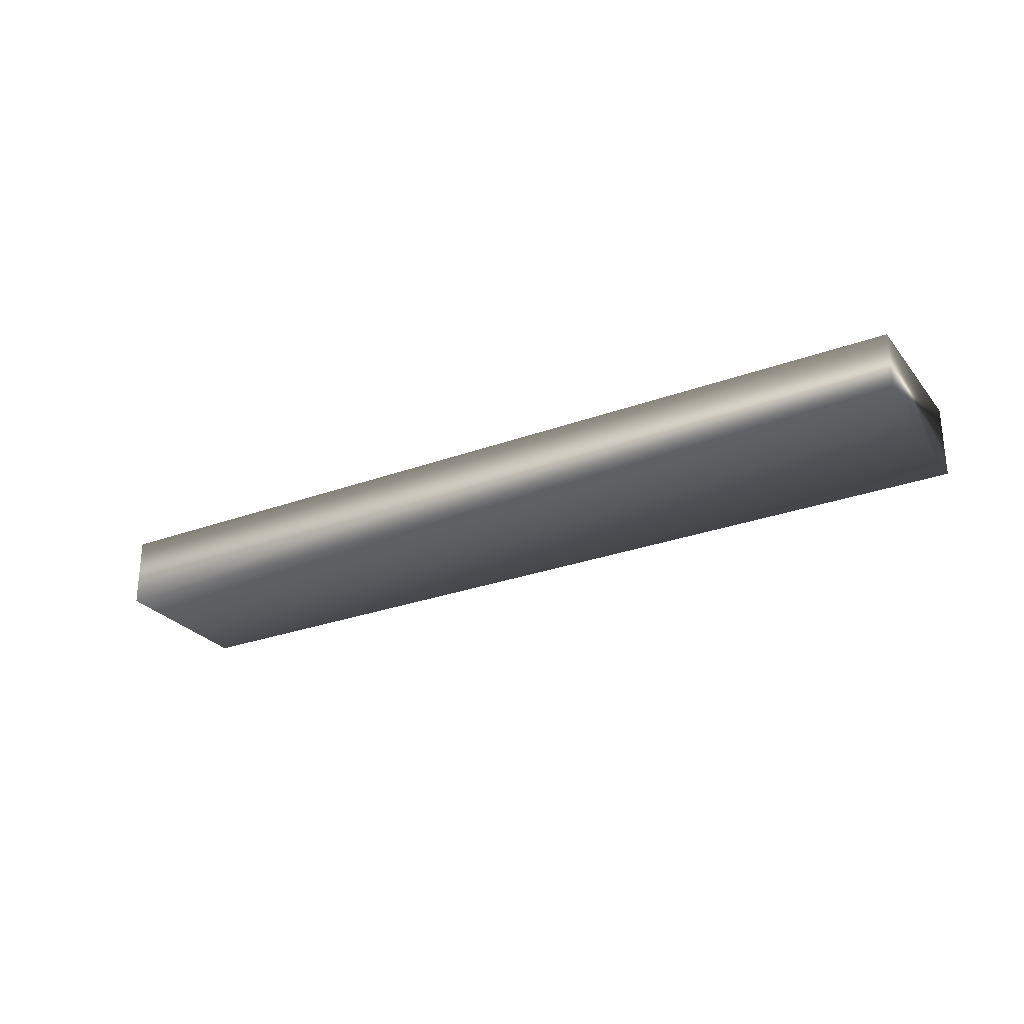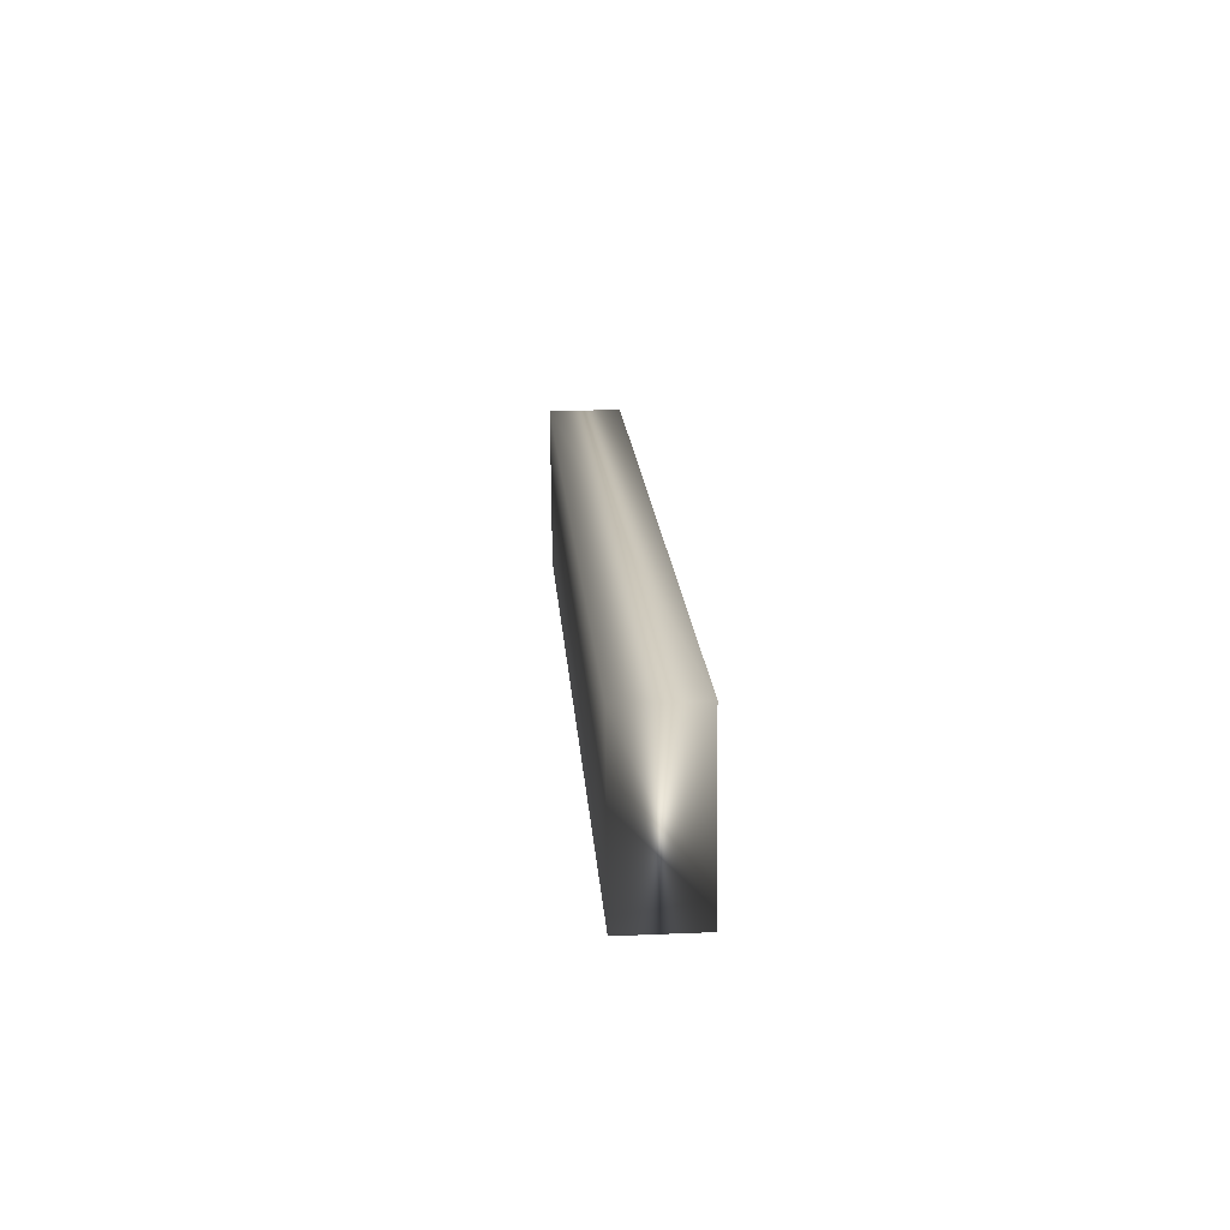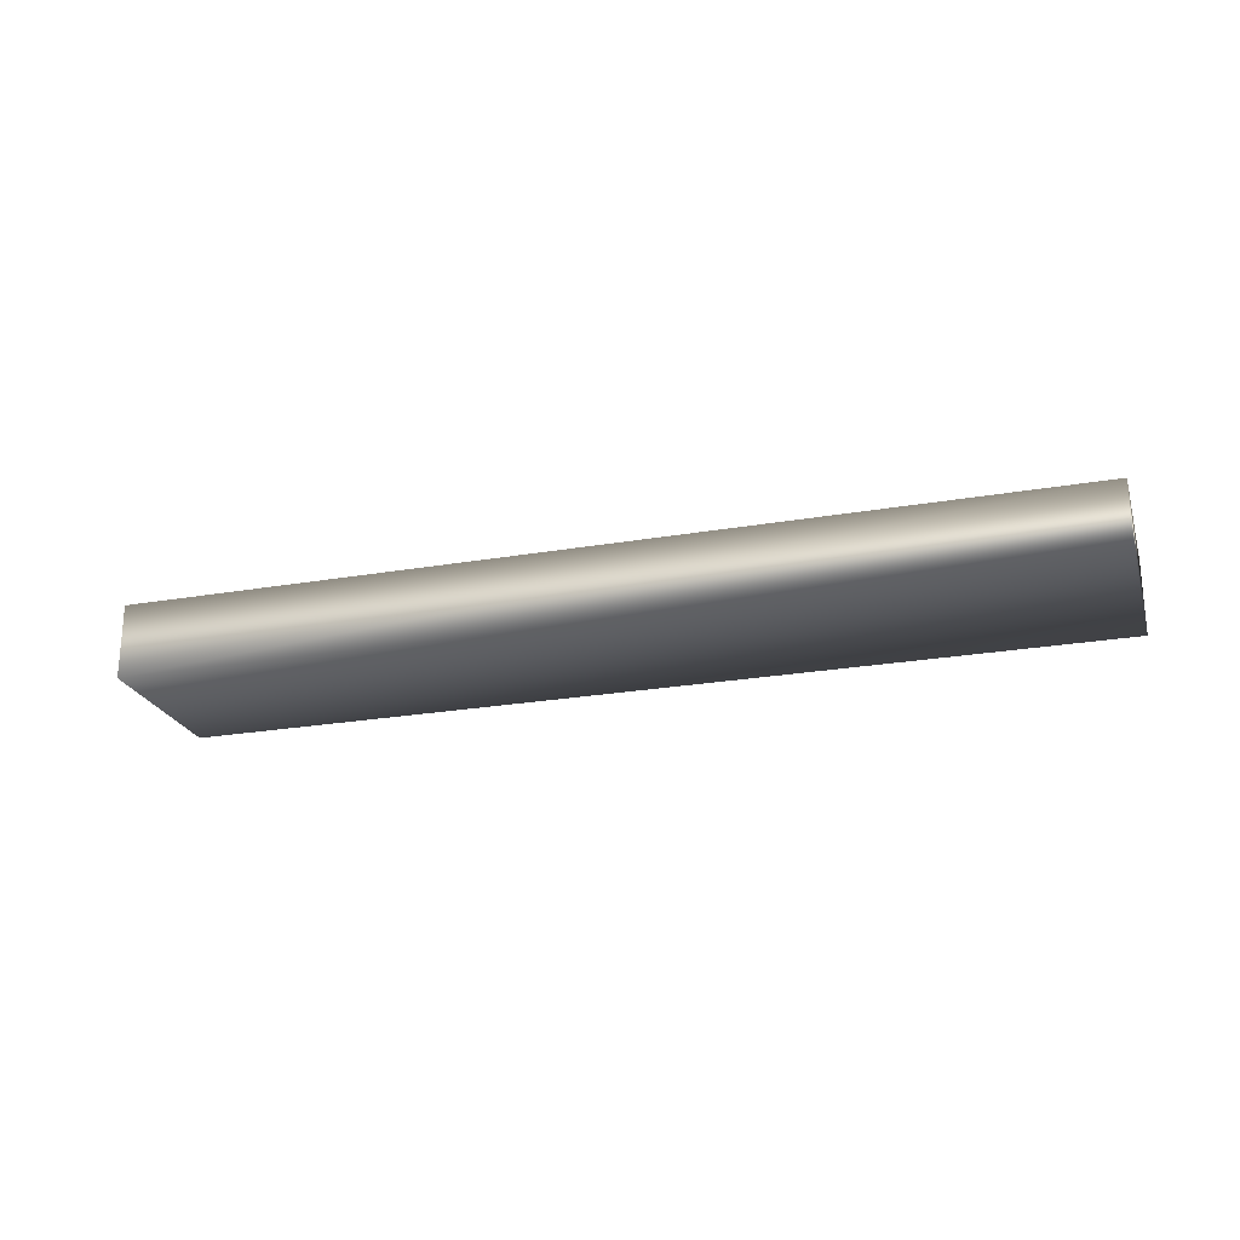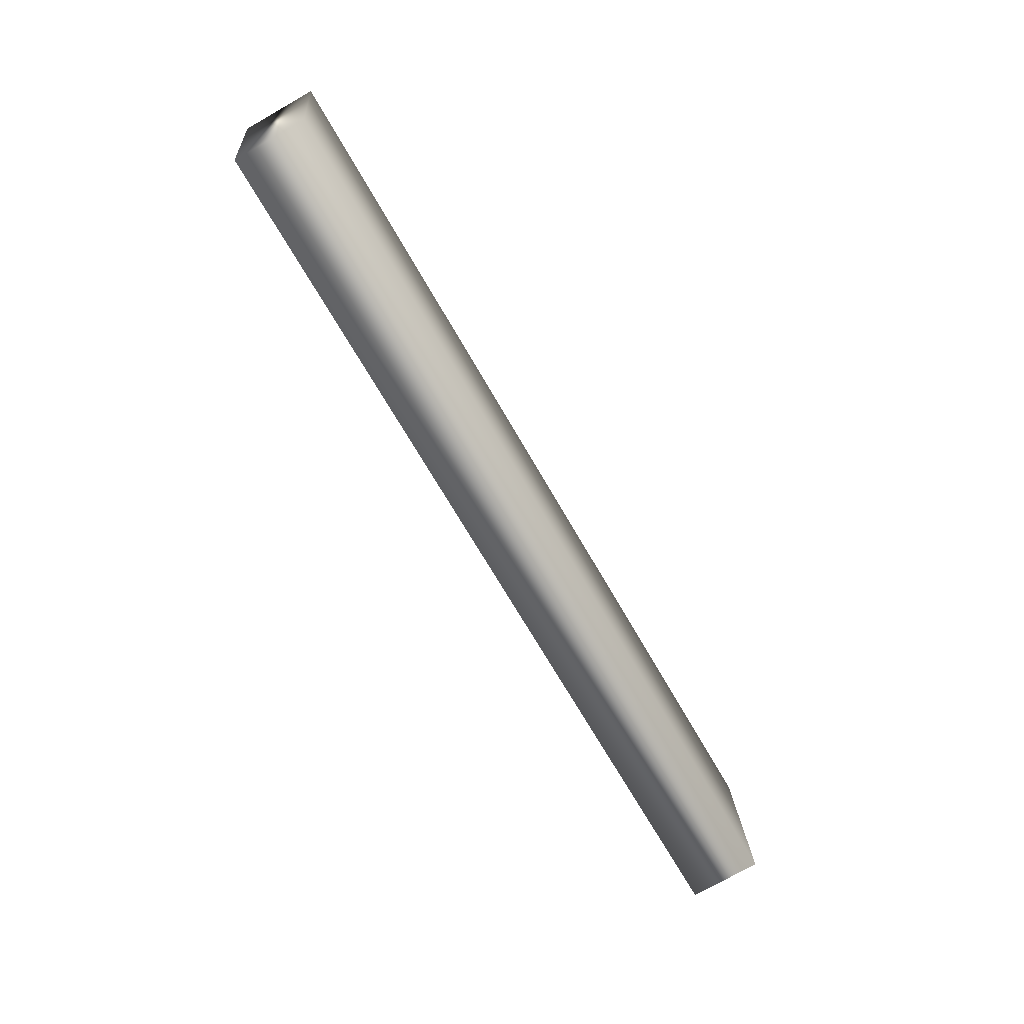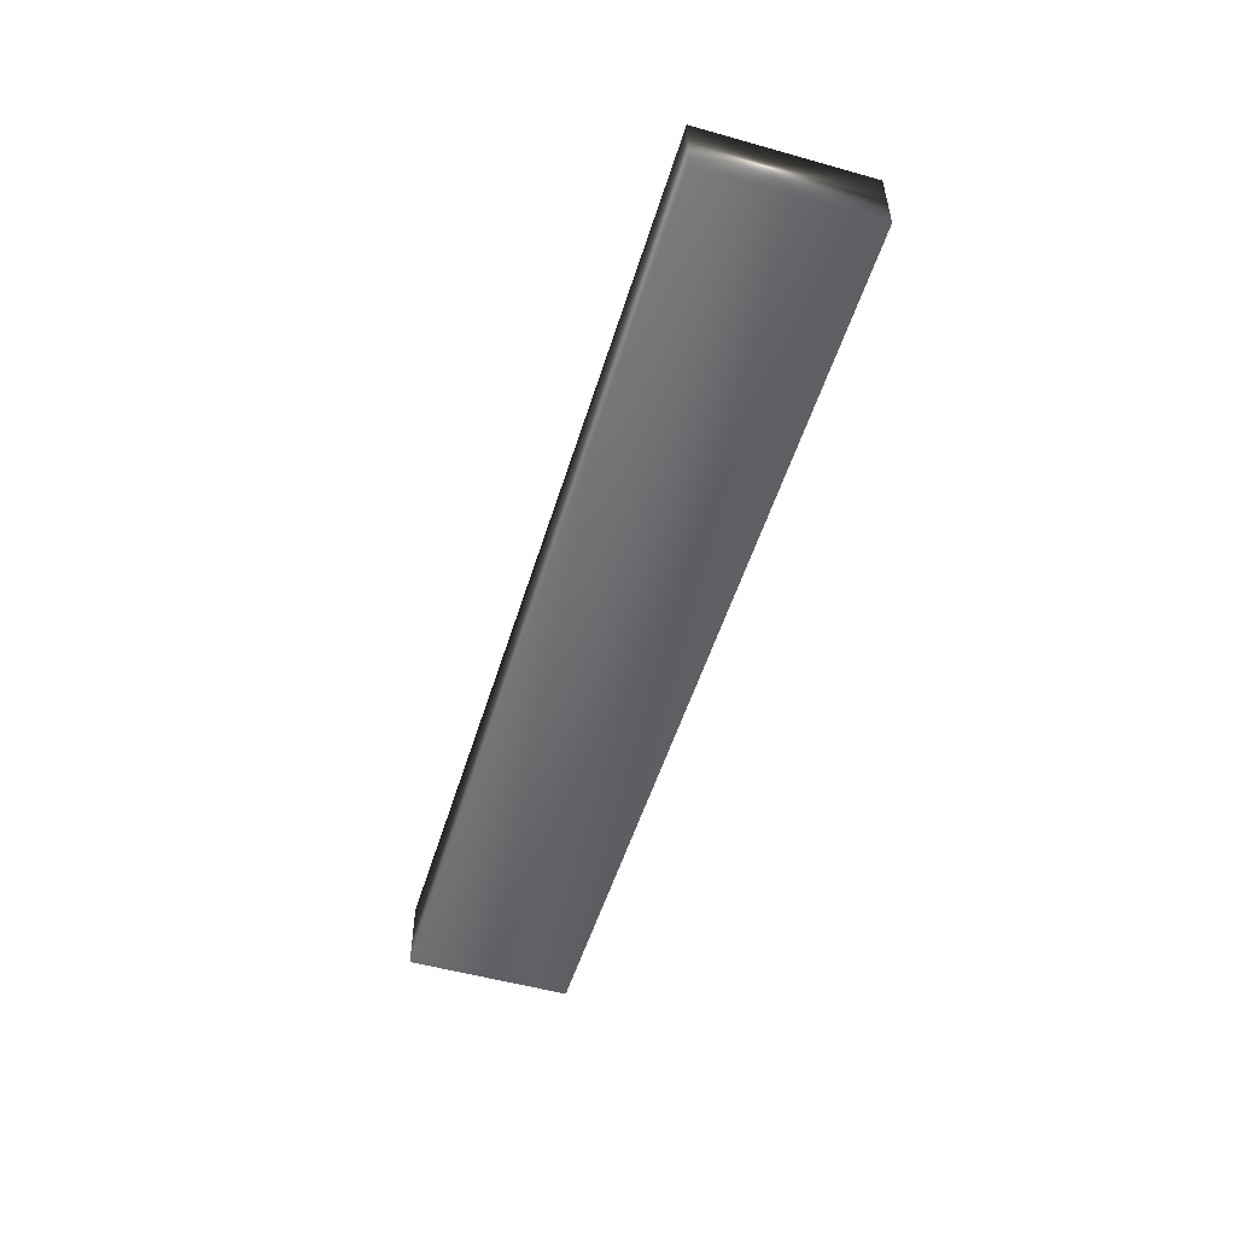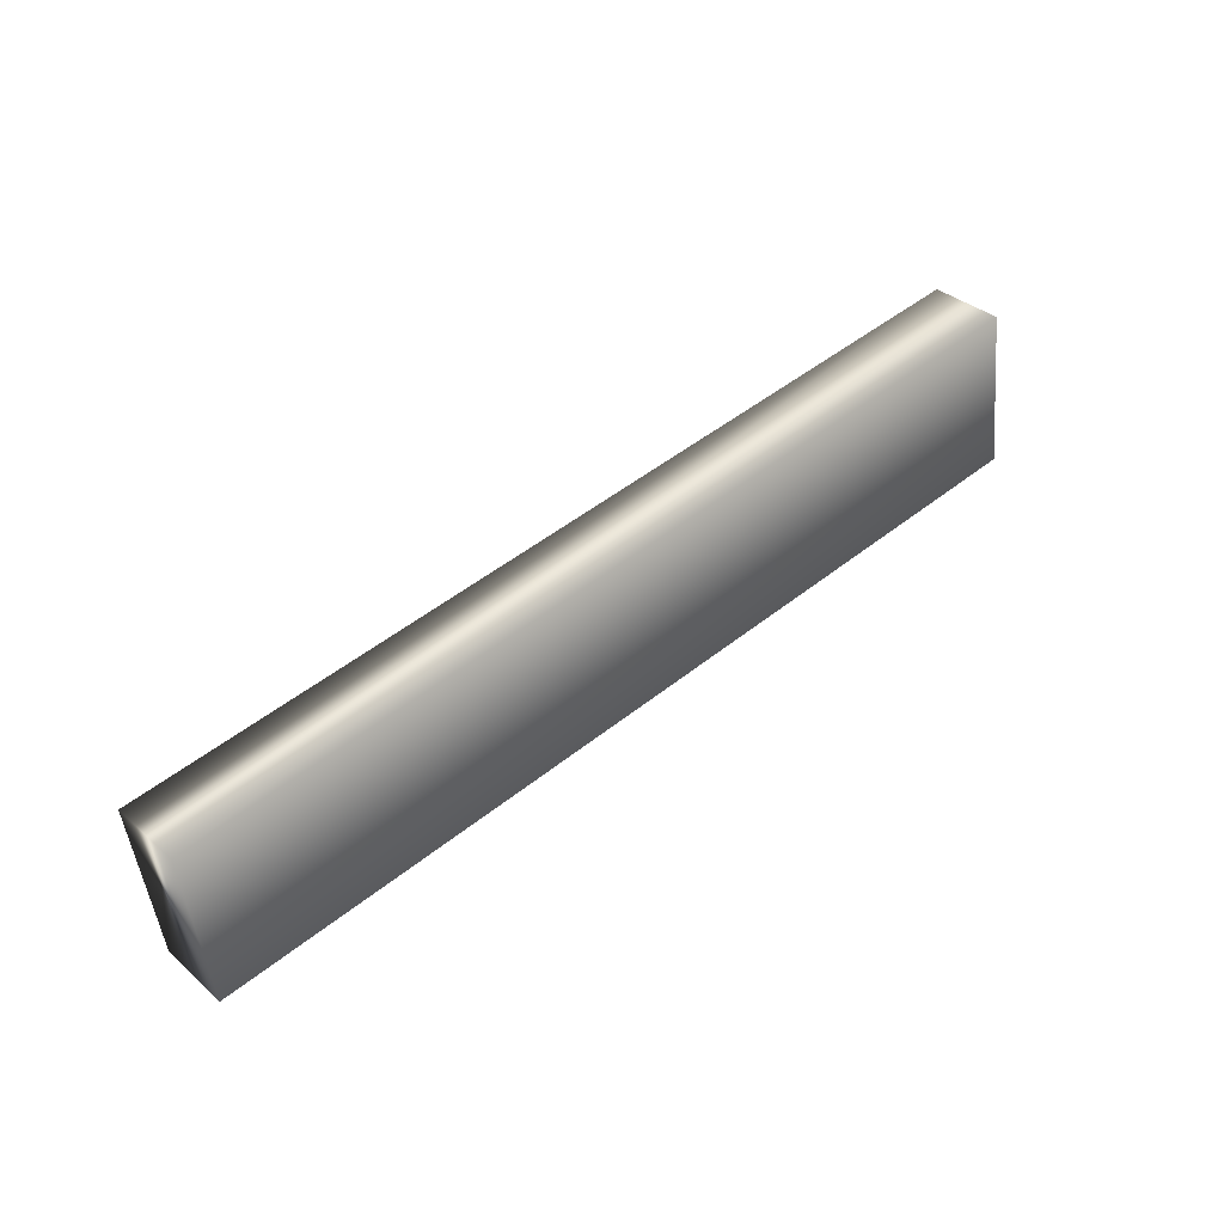
<metadata>
{"format":"obj","ext":"obj","renderer":"f3d","projection":"perspective","resolution":1024,"background":"white","views":[{"elev":-27.2,"azim":-142.7,"up":"+Y"},{"elev":24.8,"azim":-93.9,"up":"+Z"},{"elev":-23.6,"azim":23.9,"up":"+Y"},{"elev":-75.0,"azim":119.6,"up":"+Z"},{"elev":-52.2,"azim":-99.3,"up":"+Y"},{"elev":36.1,"azim":138.3,"up":"+Z"}]}
</metadata>
<code>
v -64.52 0.3333 108.9
v -66.58 0.3333 109.2
v -64.47 0.3333 109.3
v -66.53 0.3333 109.6
v -66.53 0.1667 109.6
v -66.58 0.1667 109.2
v -64.47 0.1667 109.3
v -64.52 0.1667 108.9
f 1 2 3
f 3 2 4
f 5 4 6
f 6 4 2
f 7 3 5
f 5 3 4
f 1 8 2
f 2 8 6
f 8 1 7
f 7 1 3
f 8 7 6
f 6 7 5

</code>
